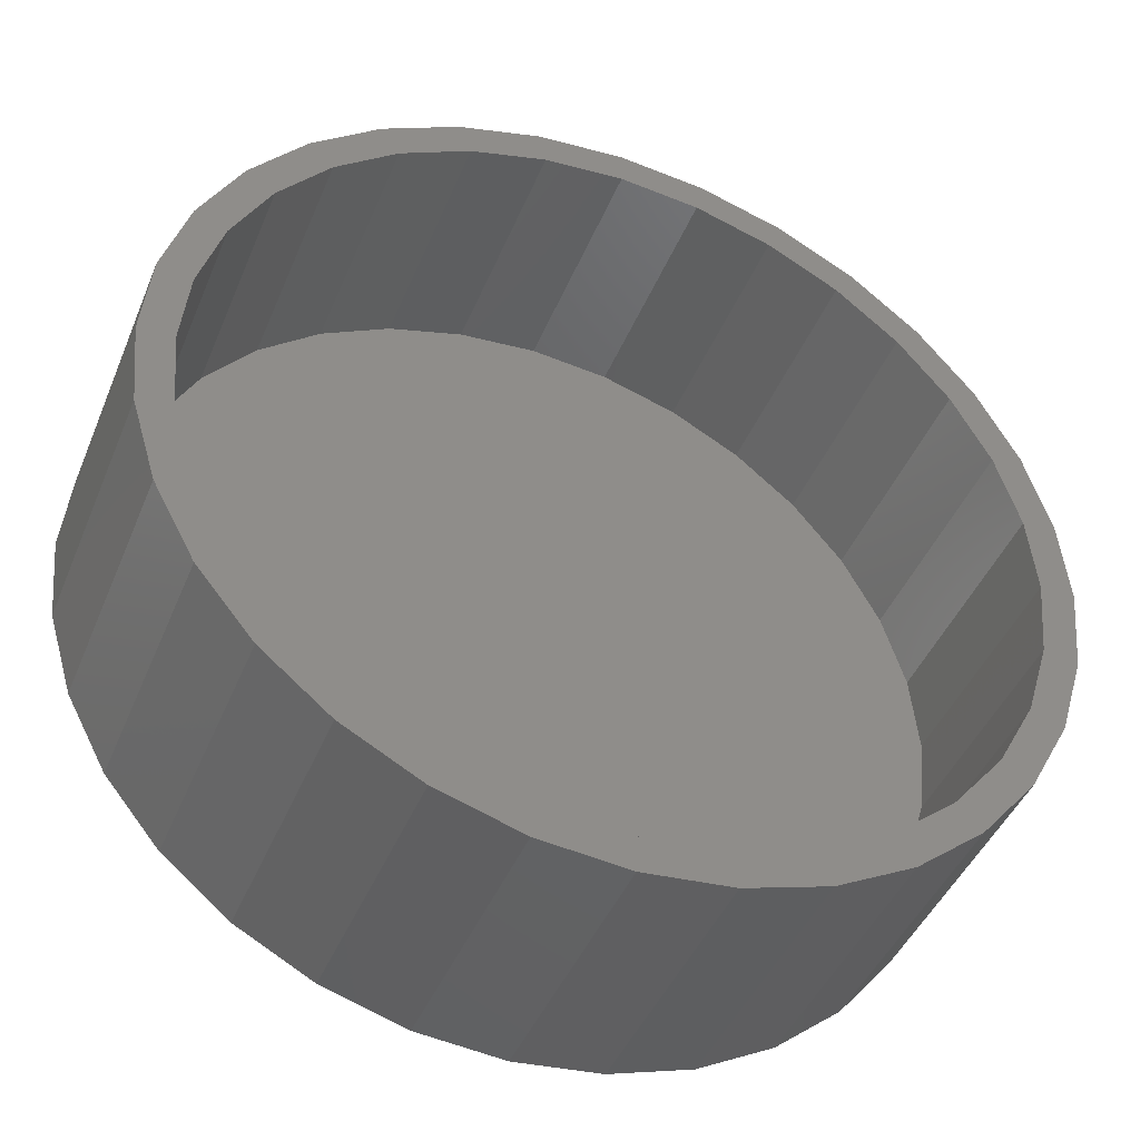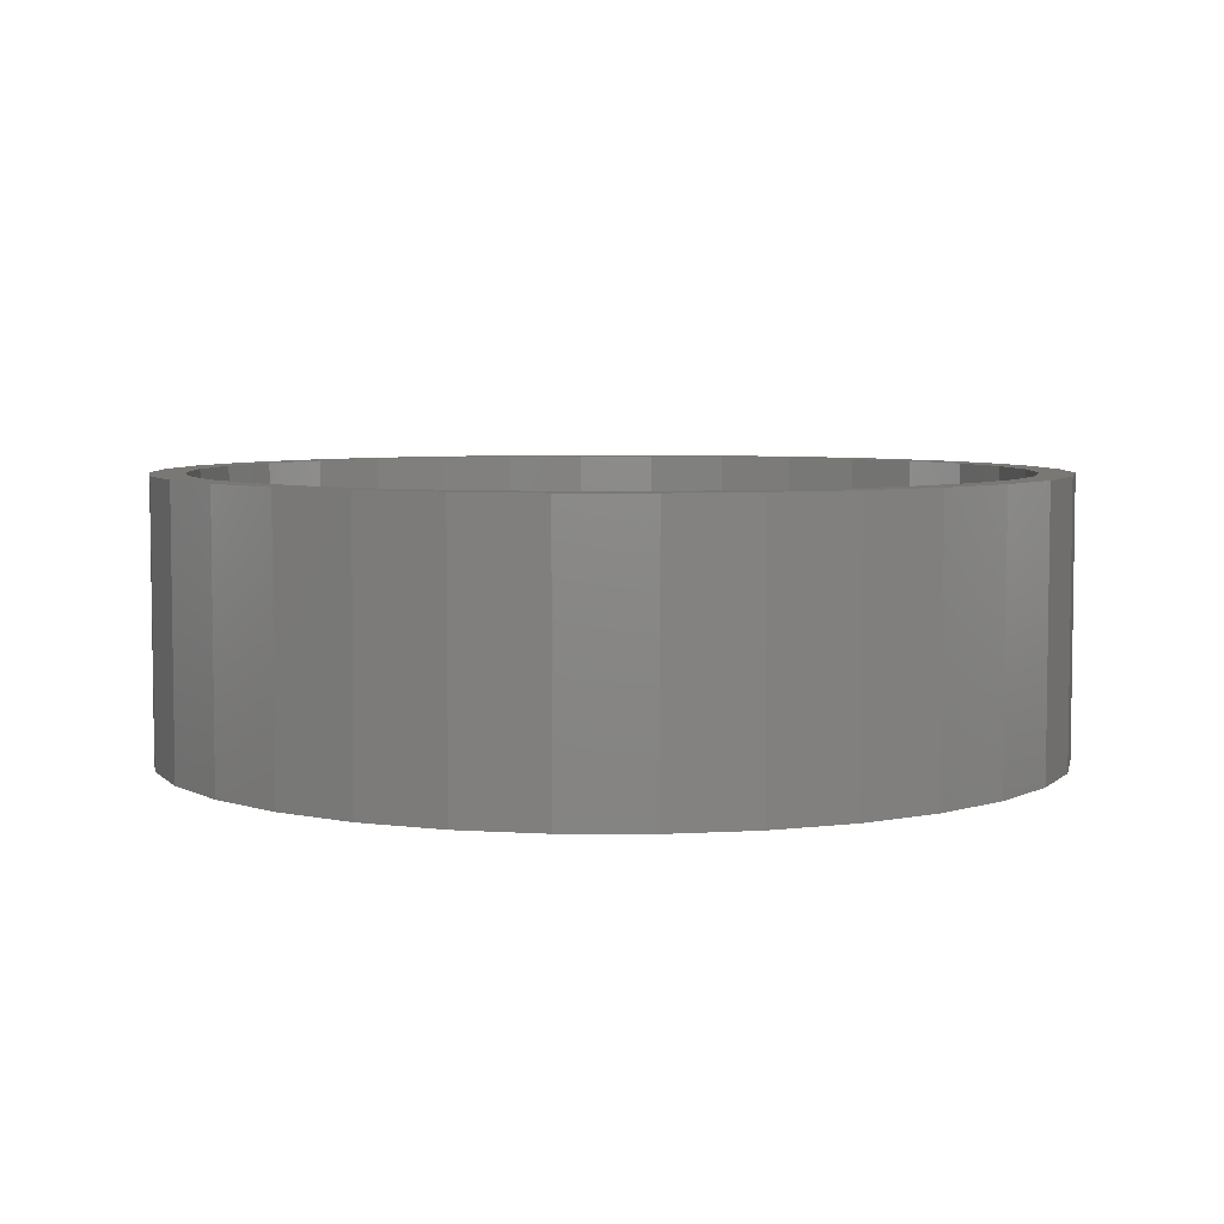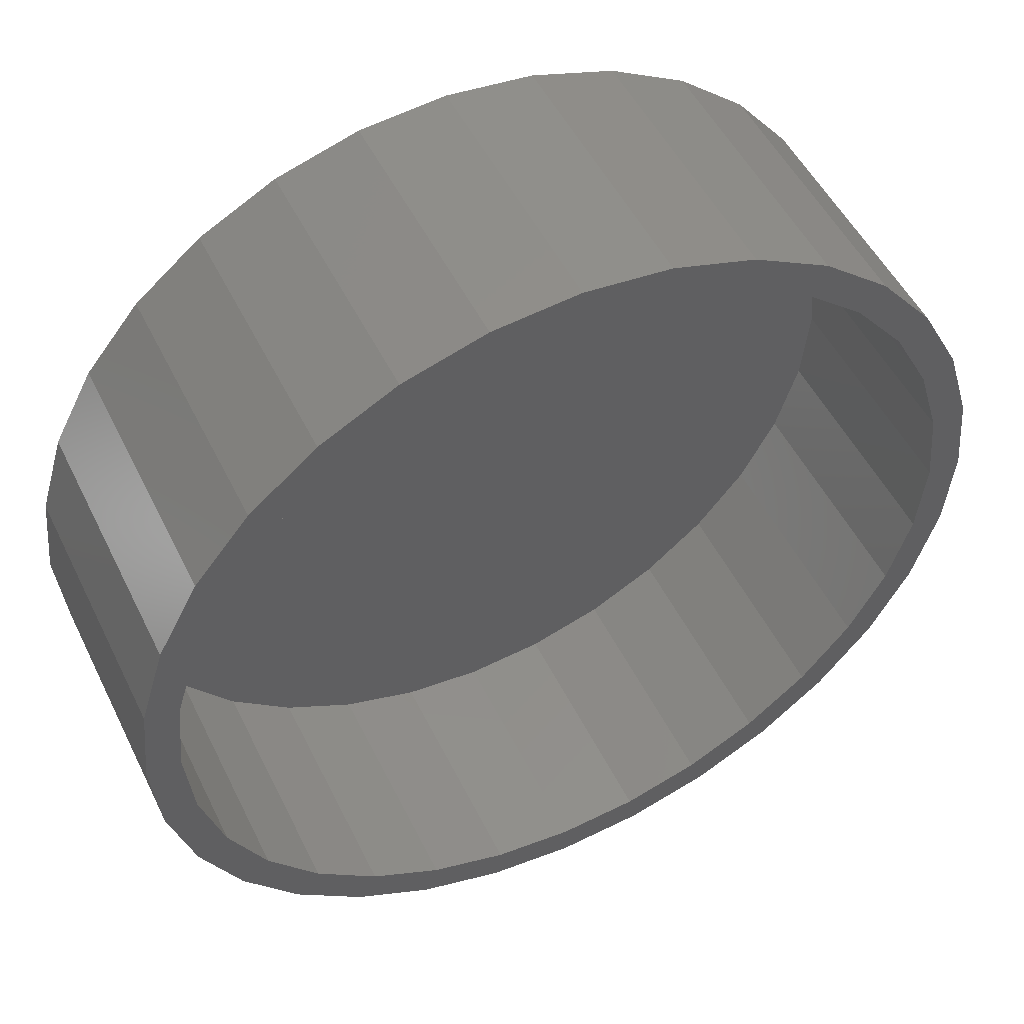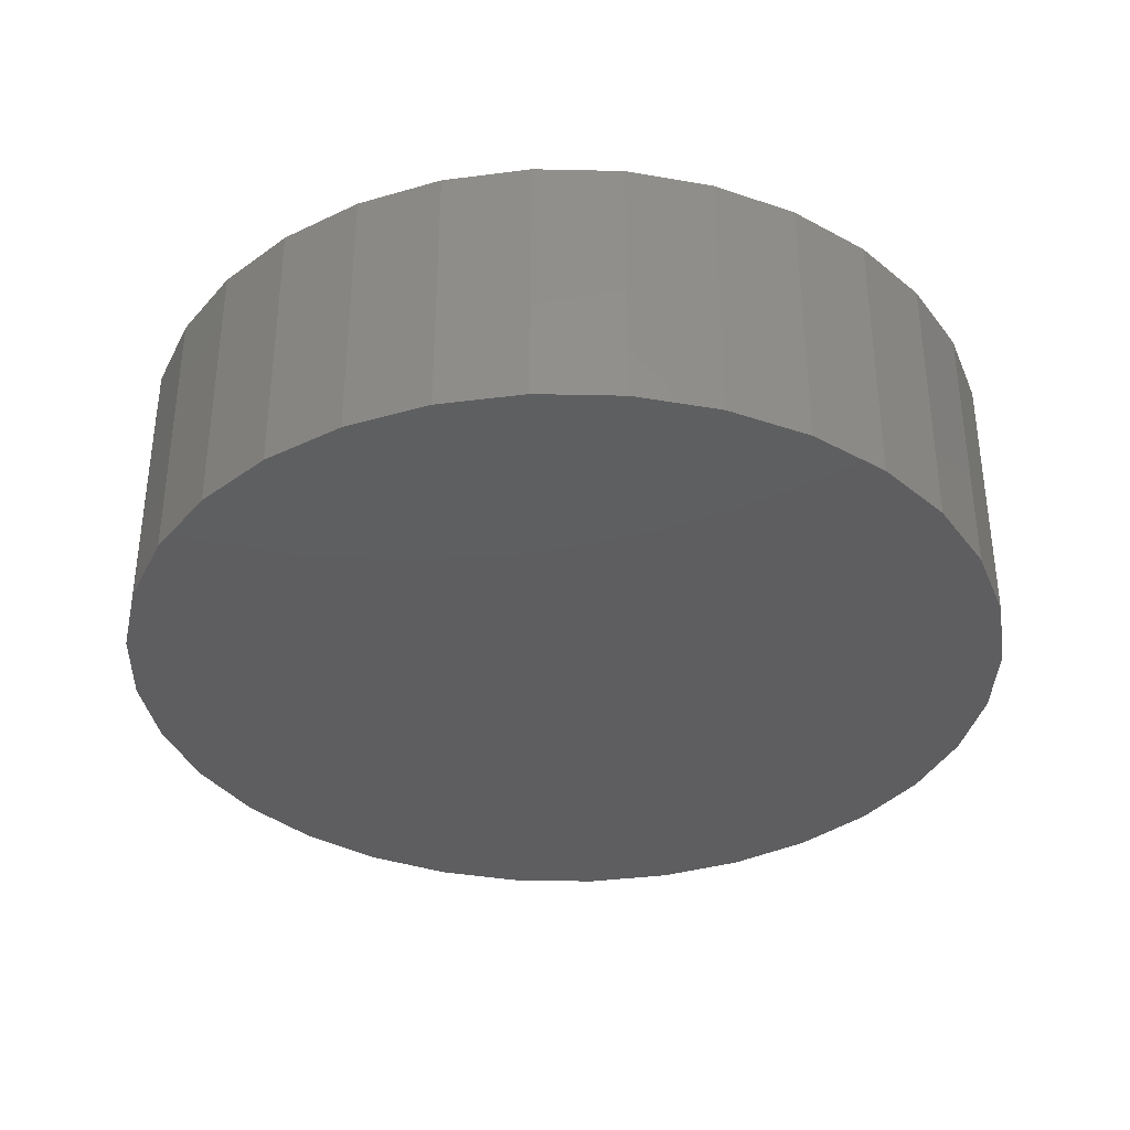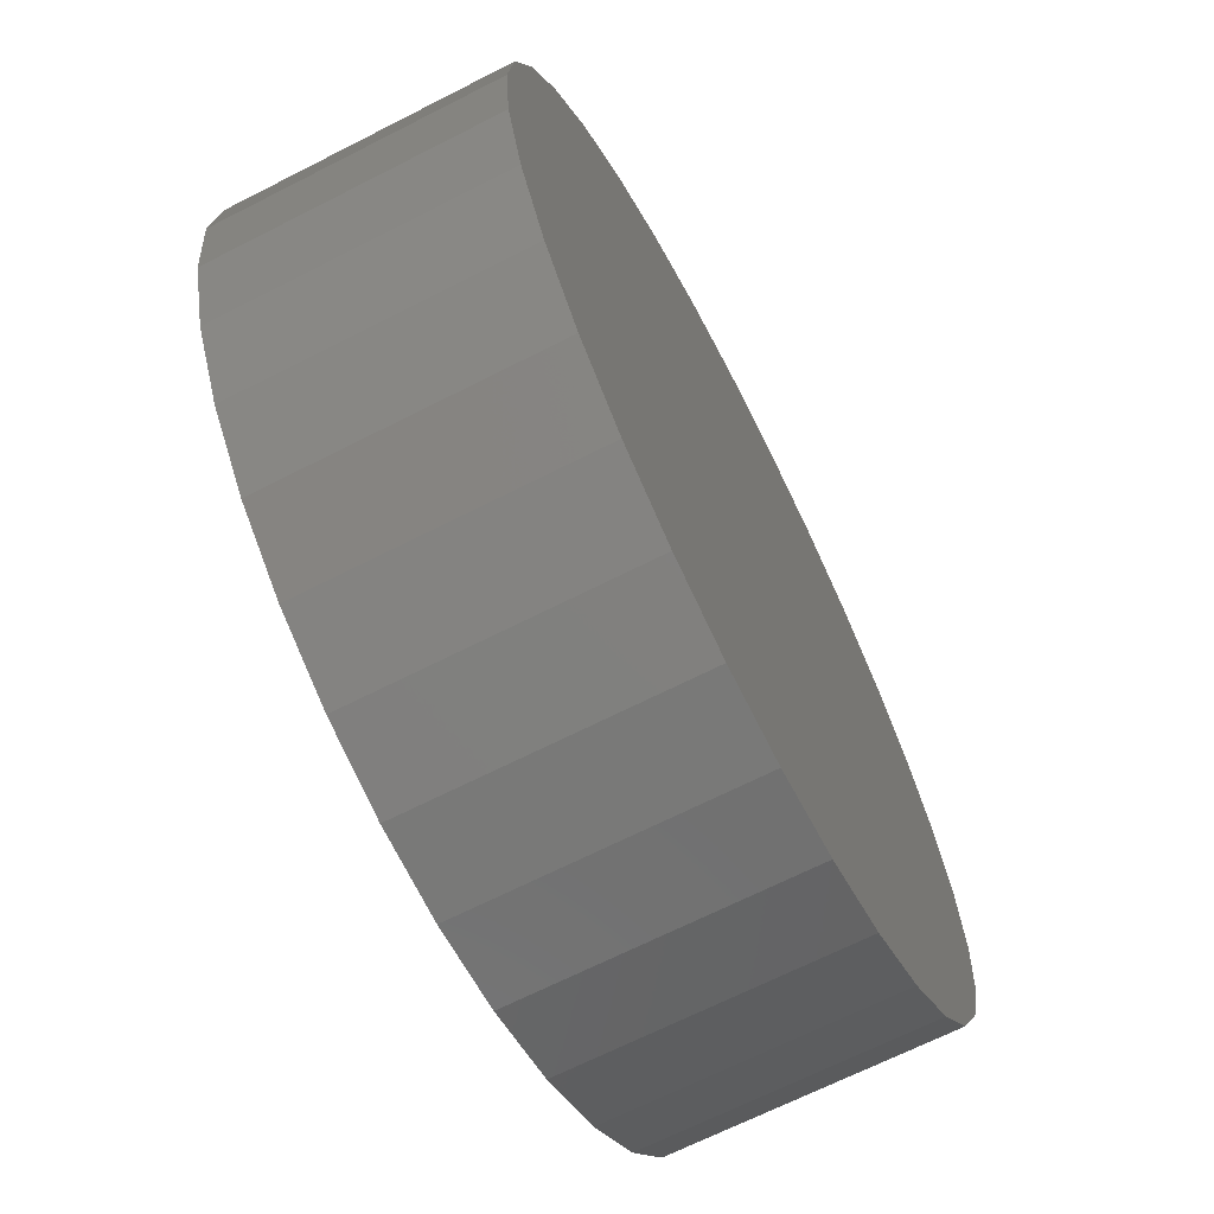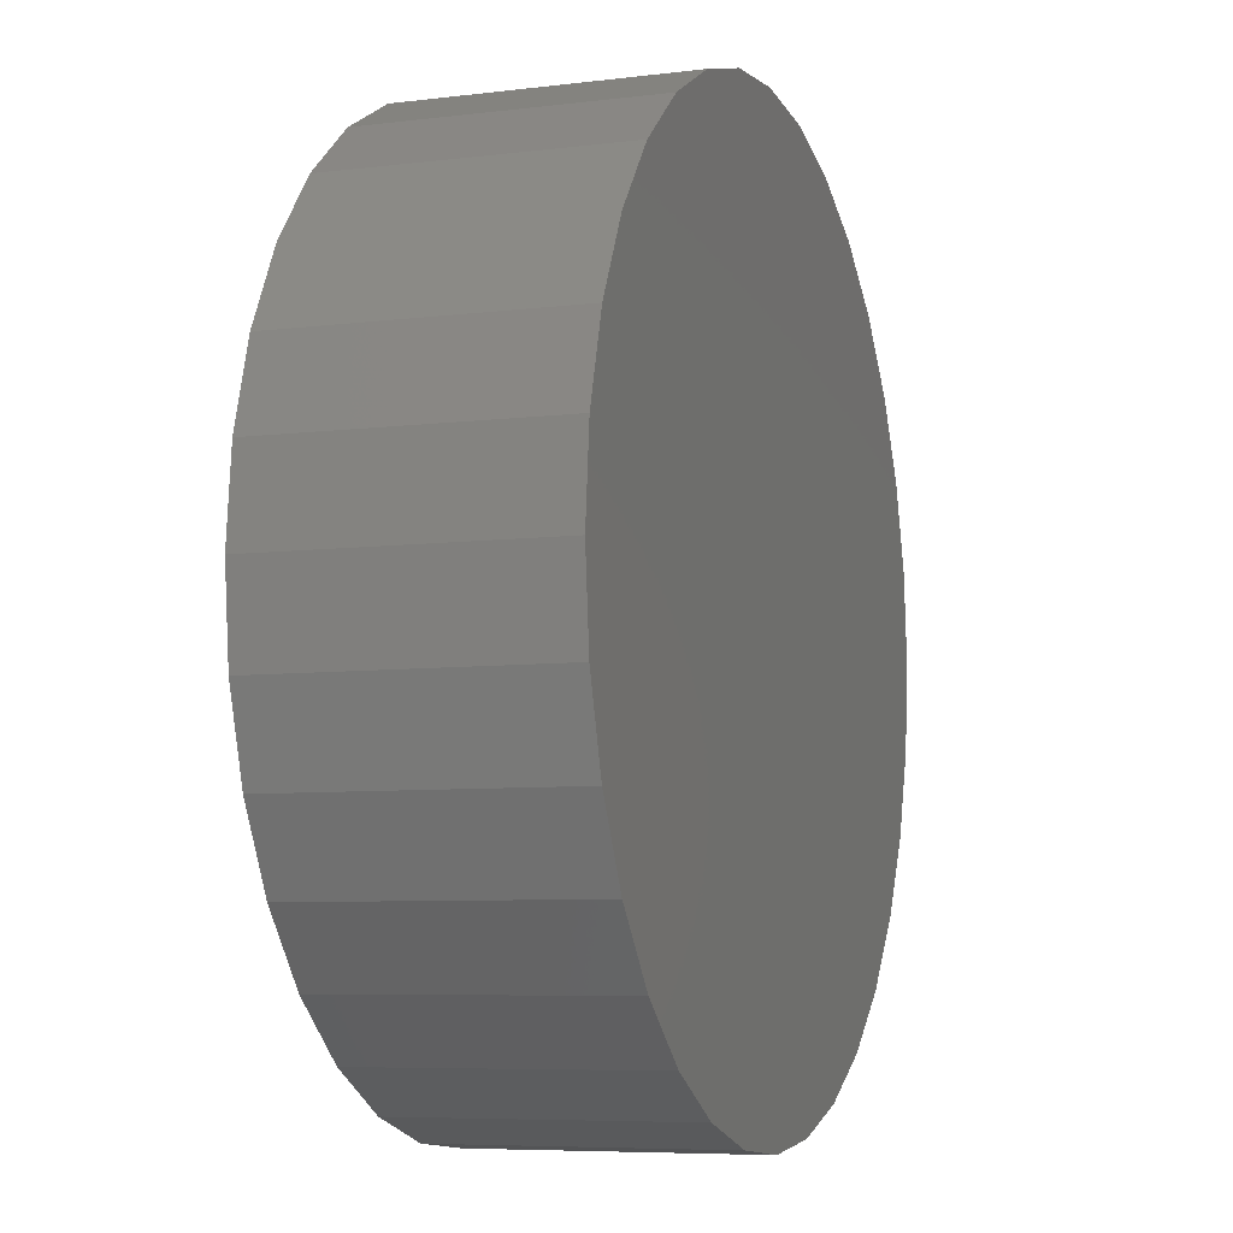
<metadata>
{"format":"stl","ext":"stl","renderer":"f3d","projection":"perspective","resolution":1024,"background":"white","views":[{"elev":-44.0,"azim":158.4,"up":"+Z"},{"elev":5.5,"azim":-162.5,"up":"+Y"},{"elev":50.8,"azim":154.4,"up":"+Z"},{"elev":-36.0,"azim":-153.5,"up":"+Y"},{"elev":-67.3,"azim":-62.9,"up":"+Z"},{"elev":-6.9,"azim":-70.1,"up":"+Z"}]}
</metadata>
<code>
# stl→obj: 128 verts, 252 faces
v -0.6499 3.813e-17 0.6565
v -0.7052 3.2e-17 0.7118
v -0.5092 5.375e-17 0.772
v 0.1877 1.311e-16 0.9106
v 0.006579 1.11e-16 0.9285
v 0.3918 1.538e-16 0.93
v -0.3786 6.826e-17 -0.93
v -0.5526 4.894e-17 -0.8369
v -0.3487 7.158e-17 -0.8578
v -0.1746 9.091e-17 -0.9106
v 0.006579 1.11e-16 -0.9285
v 0.006579 1.11e-16 -1.007
v -0.1898 8.922e-17 -0.9872
v 0.203 1.328e-16 0.9872
v 0.006579 1.11e-16 1.007
v -0.3786 6.826e-17 0.93
v -0.1898 8.922e-17 0.9872
v -0.1746 9.091e-17 0.9106
v -0.3487 7.158e-17 0.8578
v -0.5526 4.894e-17 0.8369
v -0.5092 5.375e-17 -0.772
v -0.7052 3.2e-17 -0.7118
v -0.6499 3.813e-17 -0.6565
v -0.8304 1.81e-17 -0.5592
v -0.7654 2.532e-17 -0.5158
v -0.9234 7.776e-18 -0.3852
v -0.8512 1.579e-17 -0.3553
v -0.9807 1.417e-18 -0.1964
v -0.904 9.924e-18 -0.1811
v -1 -7.304e-19 1.233e-16
v -0.9219 7.943e-18 1.089e-16
v -0.9807 1.417e-18 0.1964
v -0.904 9.924e-18 0.1811
v -0.9234 7.776e-18 0.3852
v -0.8512 1.579e-17 0.3553
v -0.8304 1.81e-17 0.5592
v -0.7654 2.532e-17 0.5158
v 0.6631 1.839e-16 0.6565
v 0.5224 1.683e-16 0.772
v 0.7183 1.9e-16 0.7118
v 0.3619 1.505e-16 0.8578
v 0.5658 1.731e-16 0.8369
v 0.3619 1.505e-16 -0.8578
v 0.5224 1.683e-16 -0.772
v 0.5658 1.731e-16 -0.8369
v 0.6631 1.839e-16 -0.6565
v 0.7183 1.9e-16 -0.7118
v 0.7786 1.967e-16 -0.5158
v 0.8435 2.039e-16 -0.5592
v 0.8644 2.063e-16 -0.3553
v 0.9365 2.143e-16 -0.3852
v 0.9172 2.121e-16 -0.1811
v 0.9938 2.206e-16 -0.1964
v 0.935 2.141e-16 -1.185e-16
v 1.013 2.228e-16 -1.233e-16
v 0.9172 2.121e-16 0.1811
v 0.9938 2.206e-16 0.1964
v 0.8644 2.063e-16 0.3553
v 0.9365 2.143e-16 0.3852
v 0.7786 1.967e-16 0.5158
v 0.8435 2.039e-16 0.5592
v 0.1877 1.311e-16 -0.9106
v 0.3918 1.538e-16 -0.93
v 0.203 1.328e-16 -0.9872
v 0.1877 -0.5469 -0.9106
v 0.3619 -0.5469 -0.8578
v 0.5224 -0.5469 -0.772
v 0.6631 -0.5469 -0.6565
v 0.7786 -0.5469 -0.5158
v 0.8644 -0.5469 -0.3553
v 0.9172 -0.5469 -0.1811
v 0.935 -0.5469 -1.185e-16
v 0.006579 -0.5469 -0.9285
v -0.1746 -0.5469 -0.9106
v -0.3487 -0.5469 -0.8578
v -0.5092 -0.5469 -0.772
v -0.6499 -0.5469 -0.6565
v -0.7654 -0.5469 -0.5158
v -0.8512 -0.5469 -0.3553
v -0.904 -0.5469 -0.1811
v -0.9219 -0.5469 1.089e-16
v -0.1746 -0.5469 0.9106
v -0.3487 -0.5469 0.8578
v -0.5092 -0.5469 0.772
v -0.6499 -0.5469 0.6565
v -0.7654 -0.5469 0.5158
v -0.8512 -0.5469 0.3553
v -0.904 -0.5469 0.1811
v 0.006579 -0.5469 0.9285
v 0.1877 -0.5469 0.9106
v 0.3619 -0.5469 0.8578
v 0.5224 -0.5469 0.772
v 0.6631 -0.5469 0.6565
v 0.7786 -0.5469 0.5158
v 0.8644 -0.5469 0.3553
v 0.9172 -0.5469 0.1811
v -0.1898 -0.625 0.9872
v 0.203 -0.625 0.9872
v 0.006579 -0.625 1.007
v 0.3918 -0.625 0.93
v -0.3786 -0.625 0.93
v 0.5658 -0.625 0.8369
v -0.5526 -0.625 0.8369
v 0.7183 -0.625 0.7118
v -0.7052 -0.625 0.7118
v 0.8435 -0.625 0.5592
v -0.8304 -0.625 0.5592
v 0.9365 -0.625 0.3852
v -0.9234 -0.625 0.3852
v 0.9938 -0.625 0.1964
v -0.9807 -0.625 0.1964
v 1.013 -0.625 -1.233e-16
v -1 -0.625 1.233e-16
v 0.9938 -0.625 -0.1964
v -0.9807 -0.625 -0.1964
v 0.9365 -0.625 -0.3852
v -0.9234 -0.625 -0.3852
v 0.8435 -0.625 -0.5592
v -0.8304 -0.625 -0.5592
v 0.7183 -0.625 -0.7118
v -0.7052 -0.625 -0.7118
v 0.5658 -0.625 -0.8369
v -0.5526 -0.625 -0.8369
v 0.3918 -0.625 -0.93
v -0.3786 -0.625 -0.93
v 0.203 -0.625 -0.9872
v -0.1898 -0.625 -0.9872
v 0.006579 -0.625 -1.007
f 1 2 3
f 4 5 6
f 7 8 9
f 7 9 10
f 7 10 11
f 7 11 12
f 7 12 13
f 6 5 14
f 14 5 15
f 5 16 15
f 15 16 17
f 5 18 16
f 16 18 19
f 16 19 20
f 20 19 3
f 20 3 2
f 9 8 21
f 21 8 22
f 21 22 23
f 23 22 24
f 23 24 25
f 25 24 26
f 25 26 27
f 27 26 28
f 27 28 29
f 29 28 30
f 29 30 31
f 31 30 32
f 31 32 33
f 33 32 34
f 33 34 35
f 35 34 36
f 35 36 37
f 37 36 2
f 37 2 1
f 38 39 40
f 40 39 41
f 40 41 42
f 42 41 4
f 42 4 6
f 43 44 45
f 45 44 46
f 45 46 47
f 47 46 48
f 47 48 49
f 49 48 50
f 49 50 51
f 51 50 52
f 51 52 53
f 53 52 54
f 53 54 55
f 55 54 56
f 55 56 57
f 57 56 58
f 57 58 59
f 59 58 60
f 59 60 61
f 61 60 38
f 61 38 40
f 11 62 63
f 63 62 43
f 63 43 45
f 12 11 64
f 64 11 63
f 11 65 62
f 62 65 66
f 62 66 43
f 43 66 67
f 43 67 44
f 44 67 68
f 44 68 46
f 46 68 69
f 46 69 48
f 48 69 70
f 48 70 50
f 50 70 71
f 50 71 52
f 52 71 72
f 52 72 54
f 65 11 73
f 73 11 10
f 73 10 74
f 74 10 9
f 74 9 75
f 75 9 21
f 75 21 76
f 76 21 23
f 76 23 77
f 77 23 25
f 77 25 78
f 78 25 27
f 78 27 79
f 79 27 29
f 79 29 80
f 80 29 31
f 80 31 81
f 5 82 18
f 18 82 83
f 18 83 19
f 19 83 84
f 19 84 3
f 3 84 85
f 3 85 1
f 1 85 86
f 1 86 37
f 37 86 87
f 37 87 35
f 35 87 88
f 35 88 33
f 33 88 81
f 33 81 31
f 82 5 89
f 89 5 4
f 89 4 90
f 90 4 41
f 90 41 91
f 91 41 39
f 91 39 92
f 92 39 38
f 92 38 93
f 93 38 60
f 93 60 94
f 94 60 58
f 94 58 95
f 95 58 56
f 95 56 96
f 96 56 54
f 96 54 72
f 71 96 72
f 81 88 80
f 80 88 87
f 80 87 79
f 79 87 86
f 79 86 78
f 78 86 85
f 78 85 77
f 77 85 84
f 77 84 76
f 76 84 83
f 76 83 75
f 75 83 82
f 75 82 74
f 74 82 89
f 74 89 73
f 73 89 90
f 73 90 65
f 65 90 91
f 65 91 66
f 66 91 92
f 66 92 67
f 67 92 93
f 67 93 68
f 68 93 94
f 68 94 69
f 69 94 95
f 69 95 70
f 70 95 96
f 70 96 71
f 97 98 99
f 98 97 100
f 100 97 101
f 100 101 102
f 102 101 103
f 102 103 104
f 104 103 105
f 104 105 106
f 106 105 107
f 106 107 108
f 108 107 109
f 108 109 110
f 110 109 111
f 110 111 112
f 112 111 113
f 112 113 114
f 114 113 115
f 114 115 116
f 116 115 117
f 116 117 118
f 118 117 119
f 118 119 120
f 120 119 121
f 120 121 122
f 122 121 123
f 122 123 124
f 124 123 125
f 124 125 126
f 126 125 127
f 126 127 128
f 55 112 53
f 53 112 114
f 53 114 51
f 51 114 116
f 51 116 49
f 49 116 118
f 49 118 47
f 47 118 120
f 47 120 45
f 45 120 122
f 45 122 63
f 63 122 124
f 63 124 64
f 64 124 126
f 64 126 12
f 12 126 128
f 12 128 13
f 13 128 127
f 13 127 7
f 7 127 125
f 7 125 8
f 8 125 123
f 8 123 22
f 22 123 121
f 22 121 24
f 24 121 119
f 24 119 26
f 26 119 117
f 26 117 28
f 28 117 115
f 28 115 30
f 30 115 113
f 30 113 32
f 32 113 111
f 32 111 34
f 34 111 109
f 34 109 36
f 36 109 107
f 36 107 2
f 2 107 105
f 2 105 20
f 20 105 103
f 20 103 16
f 16 103 101
f 16 101 17
f 17 101 97
f 17 97 15
f 15 97 99
f 15 99 14
f 14 99 98
f 14 98 6
f 6 98 100
f 6 100 42
f 42 100 102
f 42 102 40
f 40 102 104
f 40 104 61
f 61 104 106
f 61 106 59
f 59 106 108
f 59 108 57
f 57 108 110
f 57 110 55
f 55 110 112

</code>
